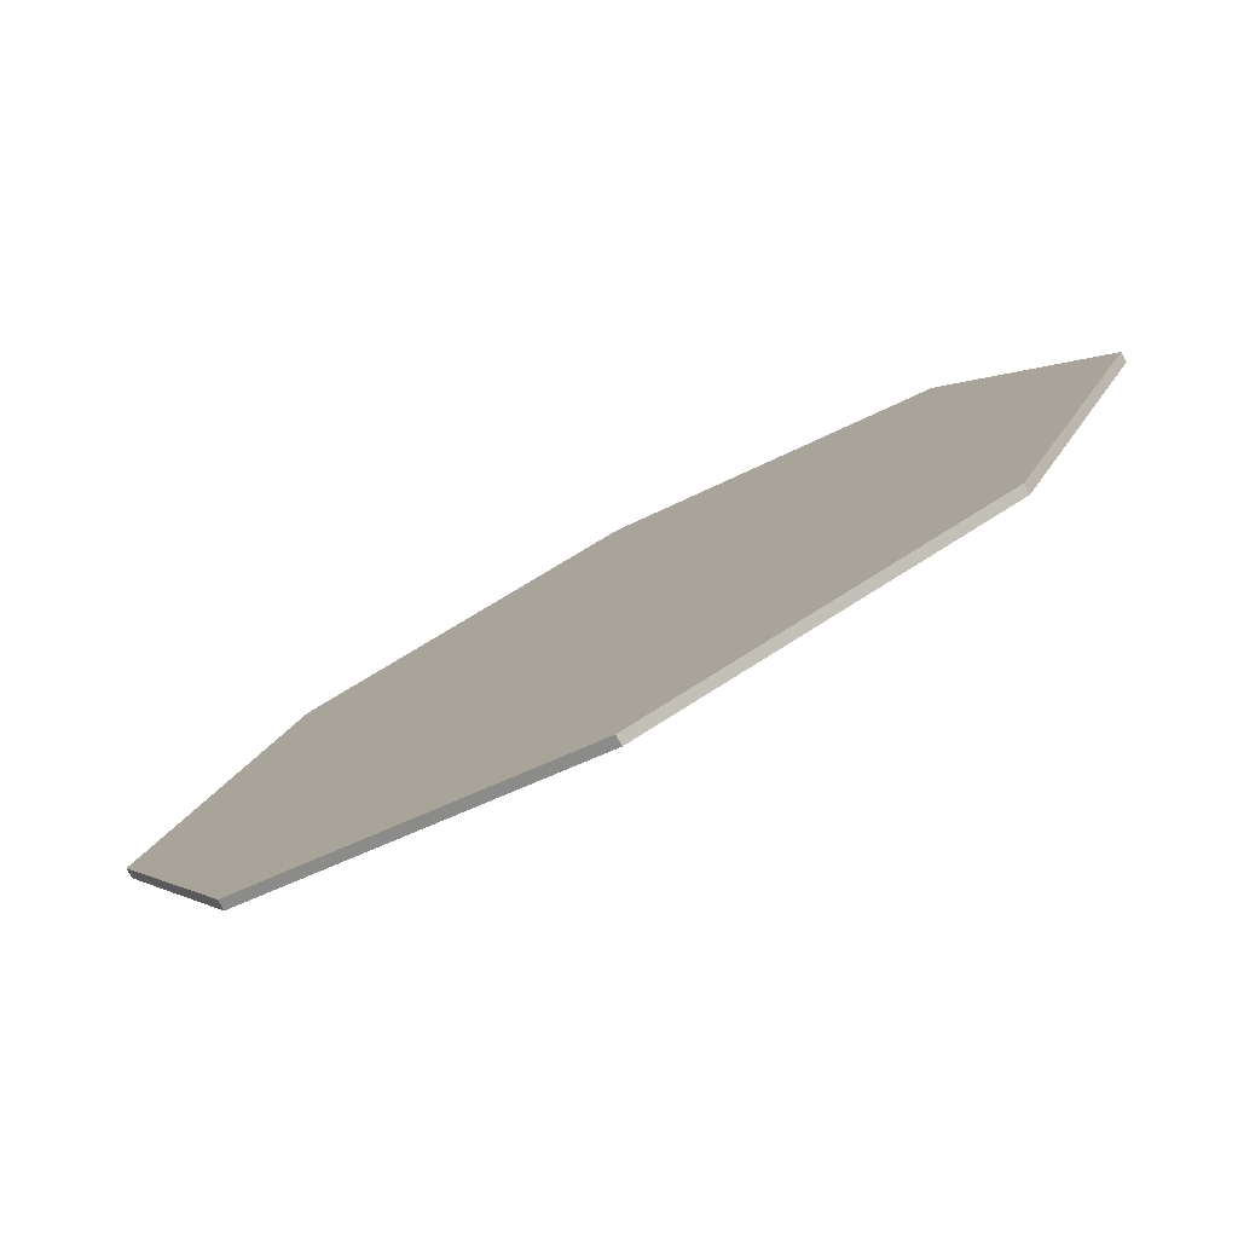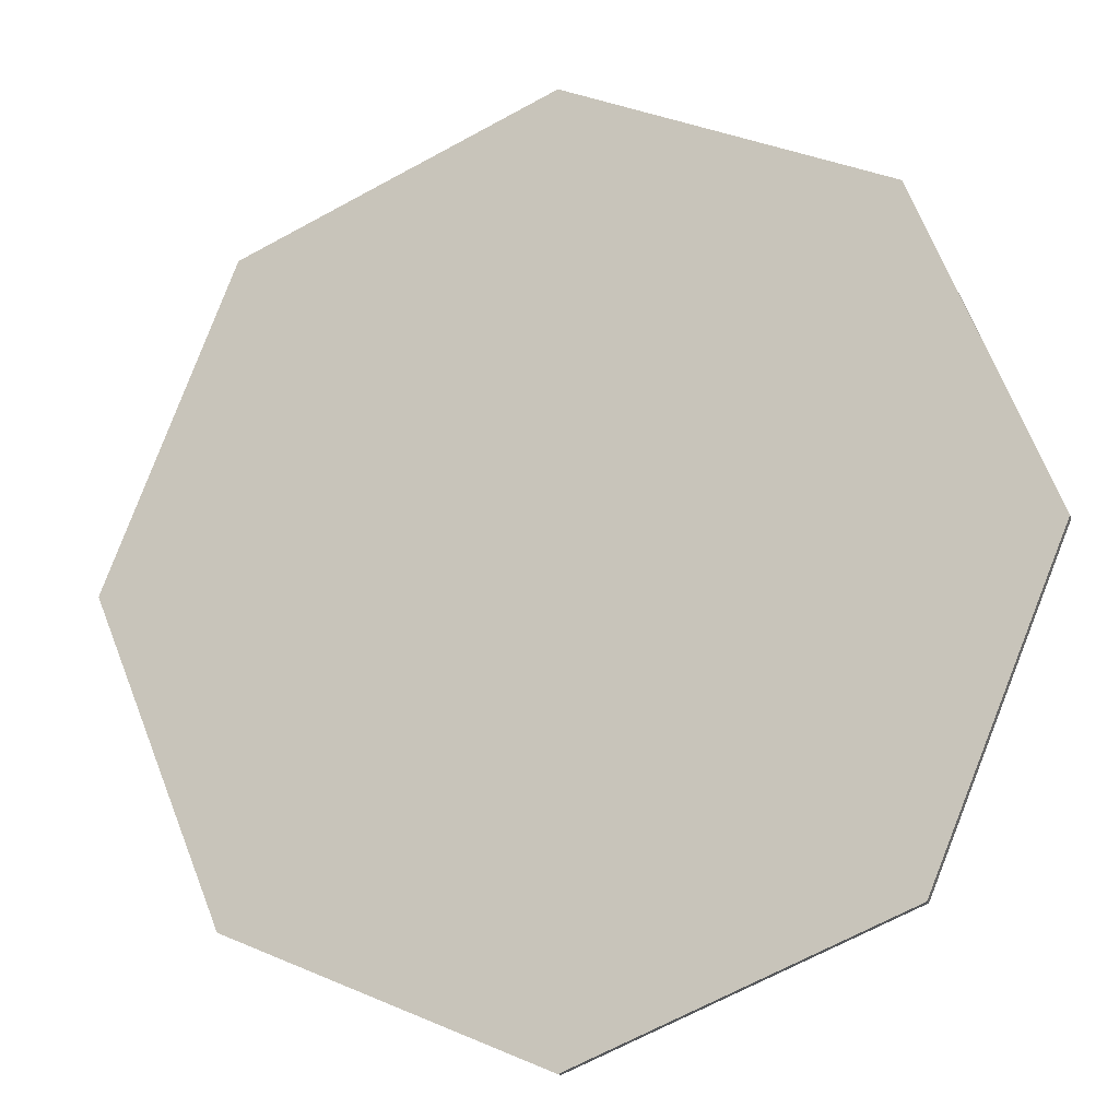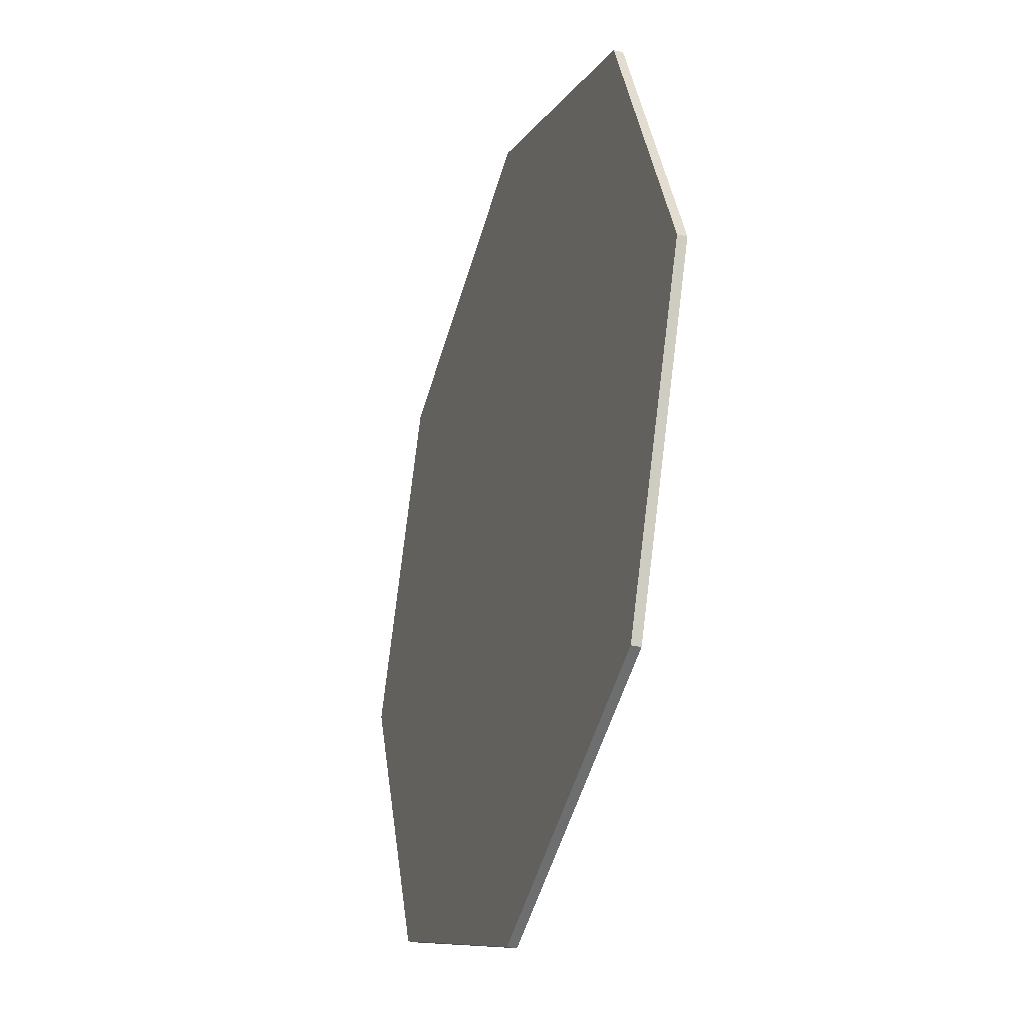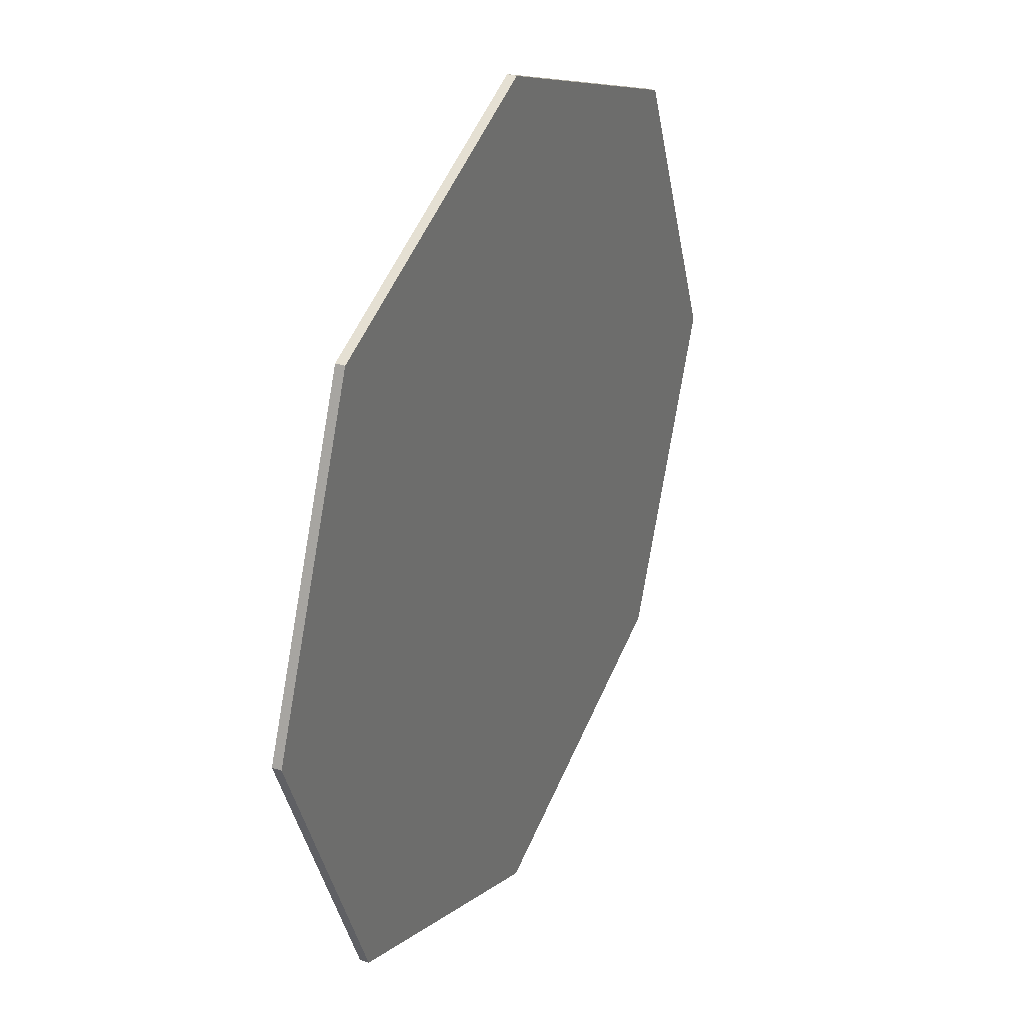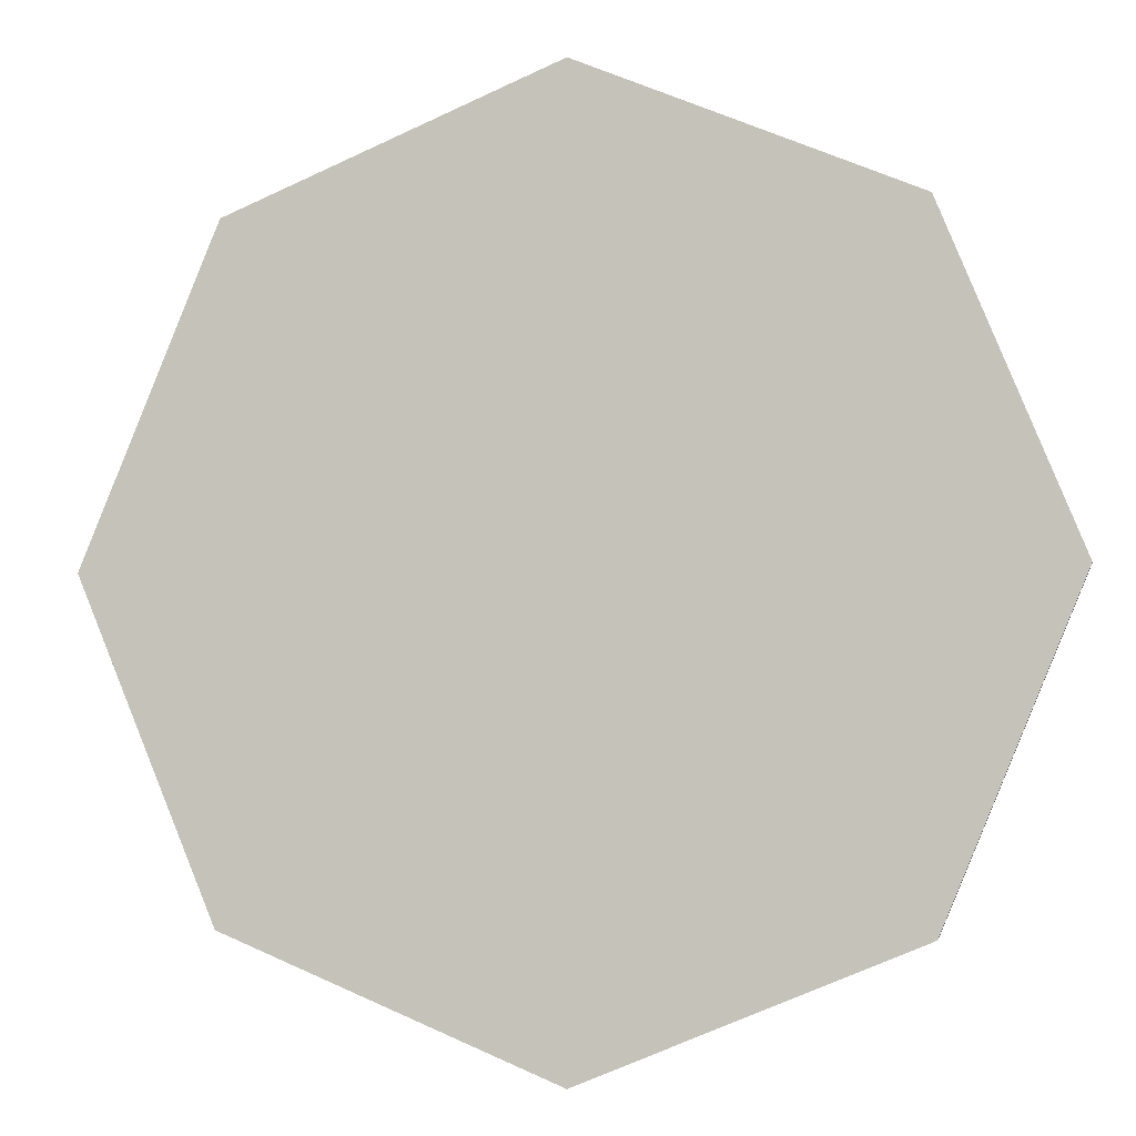
<metadata>
{"format":"obj","ext":"obj","renderer":"f3d","projection":"perspective","resolution":1024,"background":"white","views":[{"elev":-79.8,"azim":-152.2,"up":"+Z"},{"elev":-15.1,"azim":-162.1,"up":"+Z"},{"elev":-32.3,"azim":-108.2,"up":"+Z"},{"elev":31.9,"azim":115.8,"up":"+Z"},{"elev":-3.3,"azim":-168.7,"up":"+Z"}]}
</metadata>
<code>
o Circle
v 0 0 -1
v -0.7071 0 -0.7071
v -1 0 0
v -0.7071 0 0.7071
v 0 0 1
v 0.7071 0 0.7071
v 1 0 -0
v 0.7071 0 -0.7071
v 0 0.02057 -1
v -0.7071 0.02057 -0.7071
v -1 0.02057 0
v -0.7071 0.02057 0.7071
v 0 0.02057 1
v 0.7071 0.02057 0.7071
v 1 0.02057 -0
v 0.7071 0.02057 -0.7071
f 2 3 4 5 6 7 8 1
f 9 16 15 14 13 12 11 10
f 3 11 12 4
f 12 13 5 4
f 5 13 14 6
f 14 15 7 6
f 1 9 10 2
f 9 1 8 16
f 16 8 7 15
f 2 10 11 3

</code>
